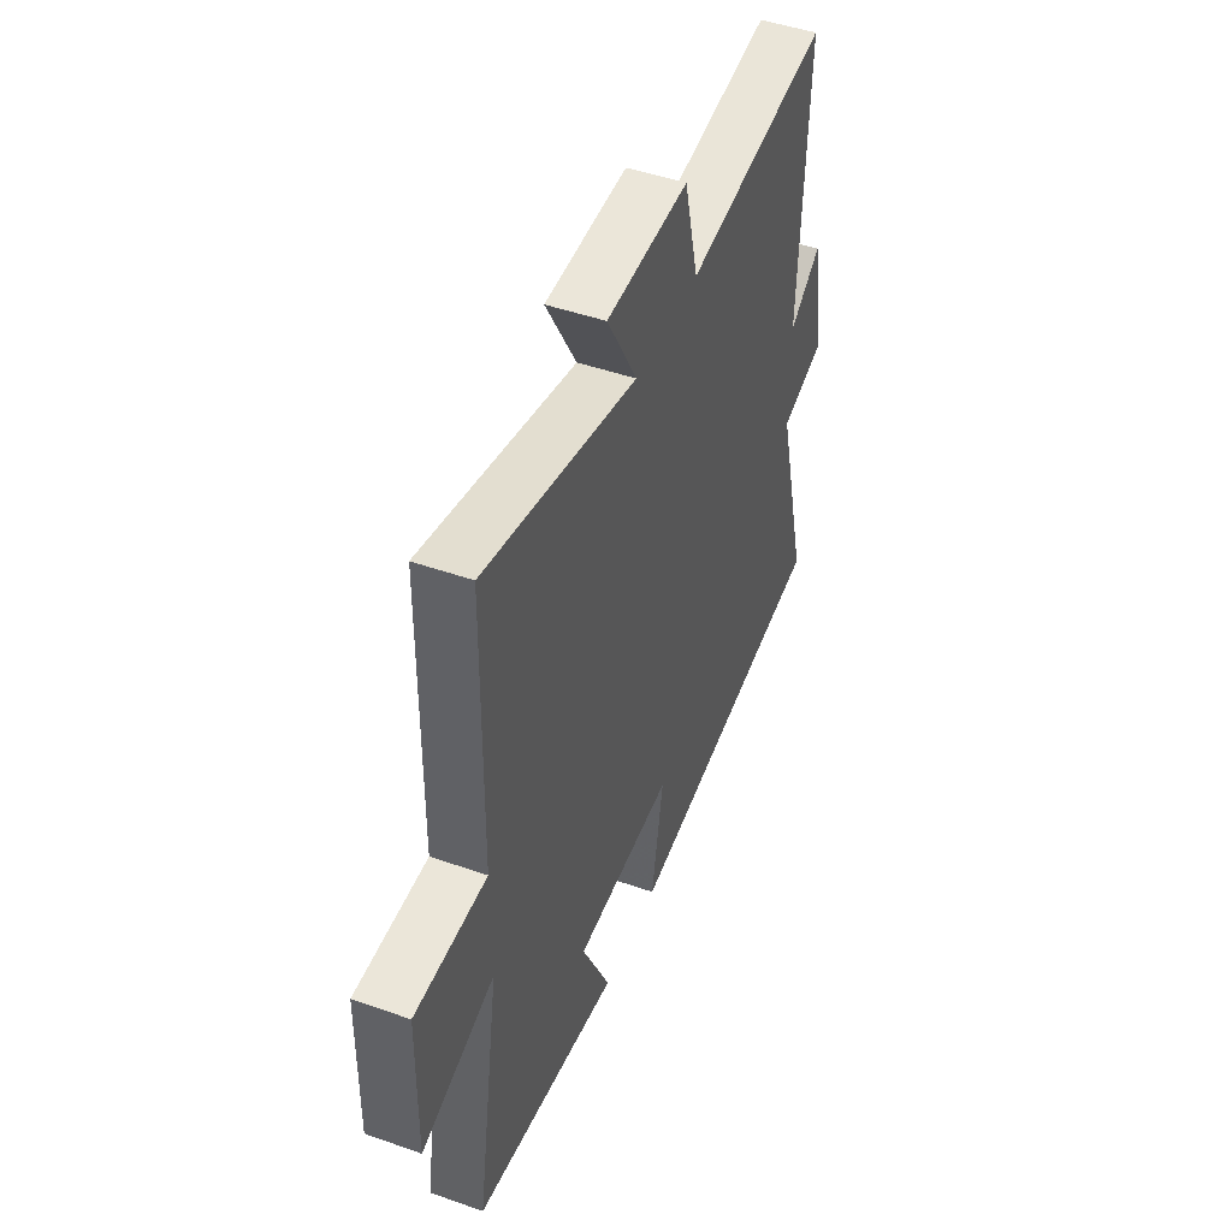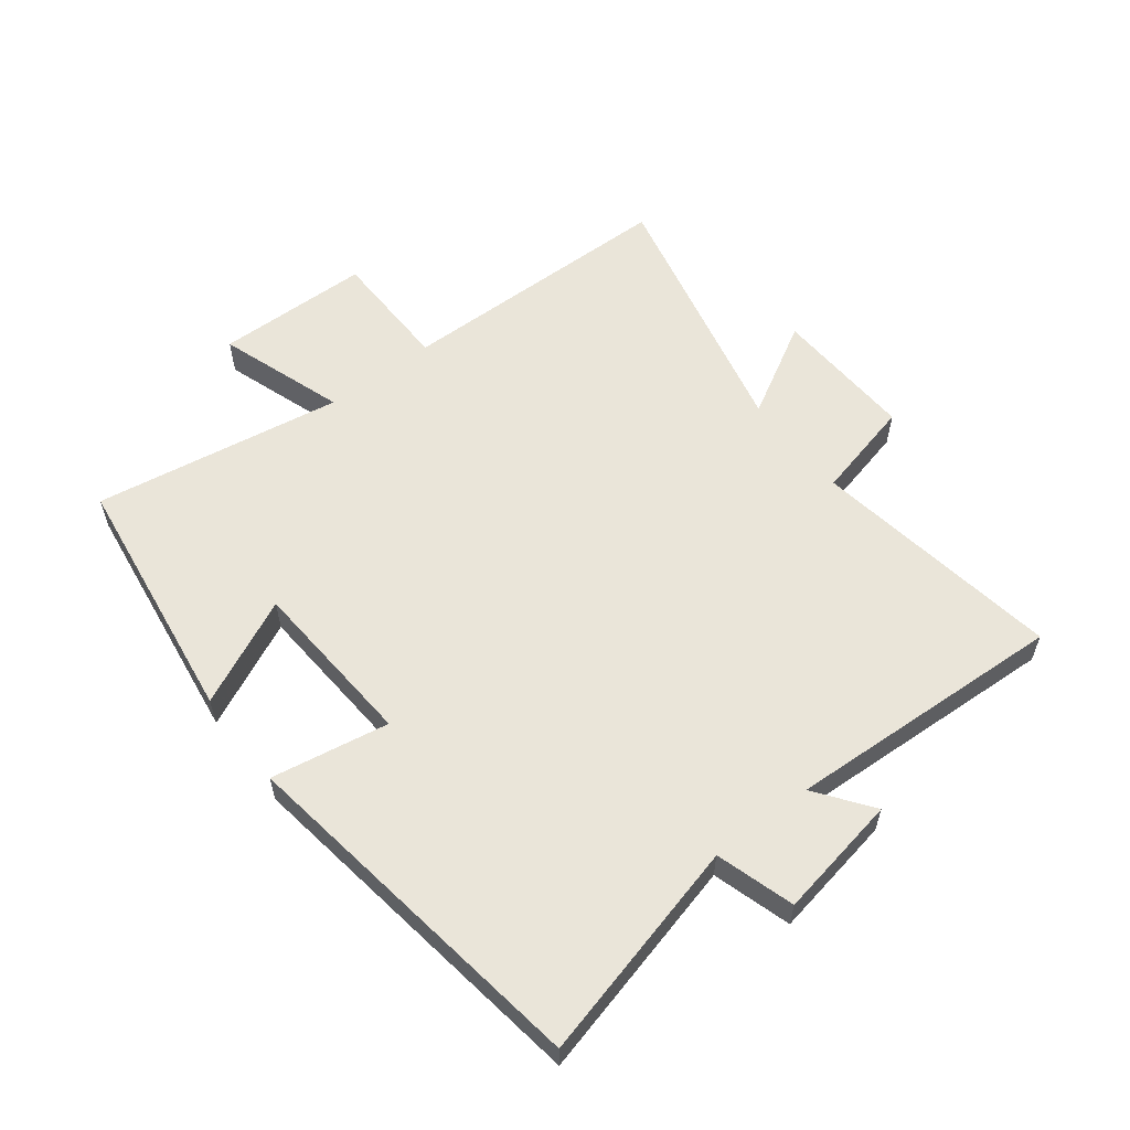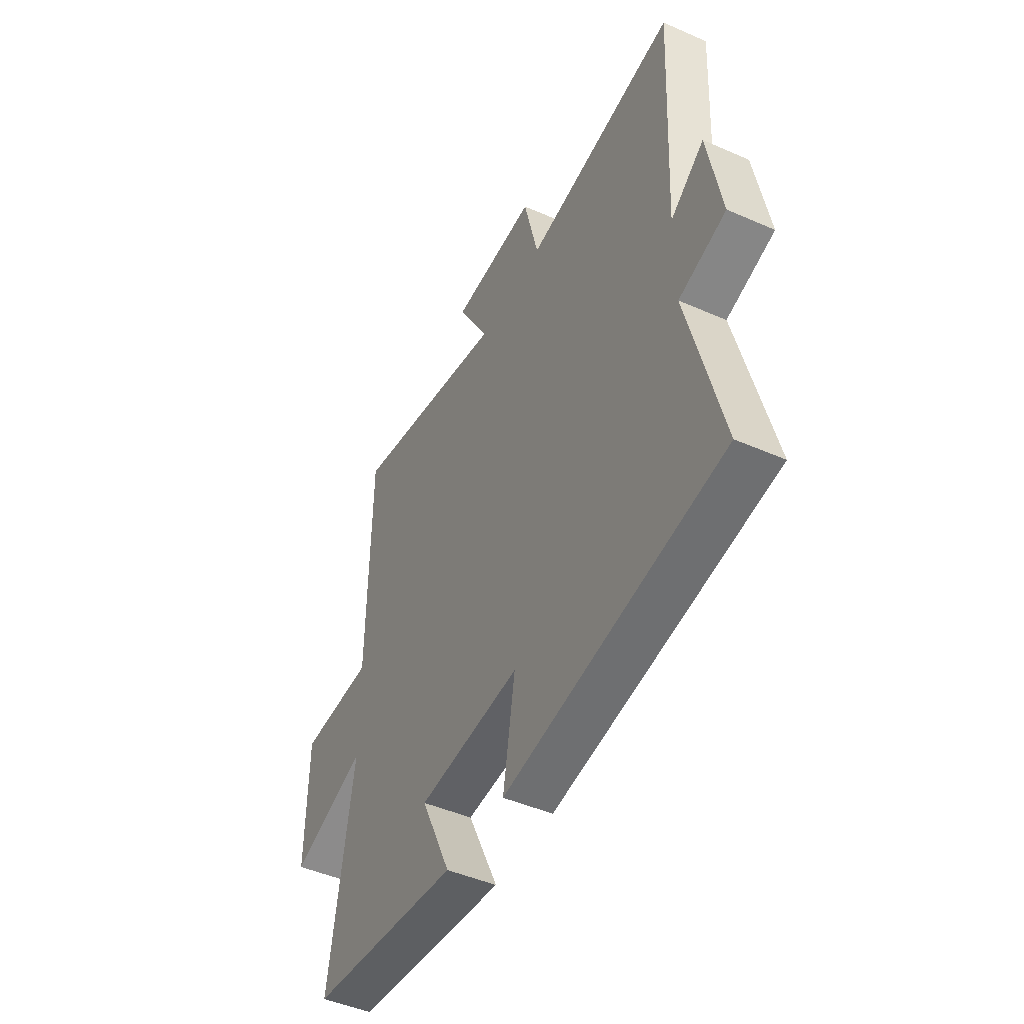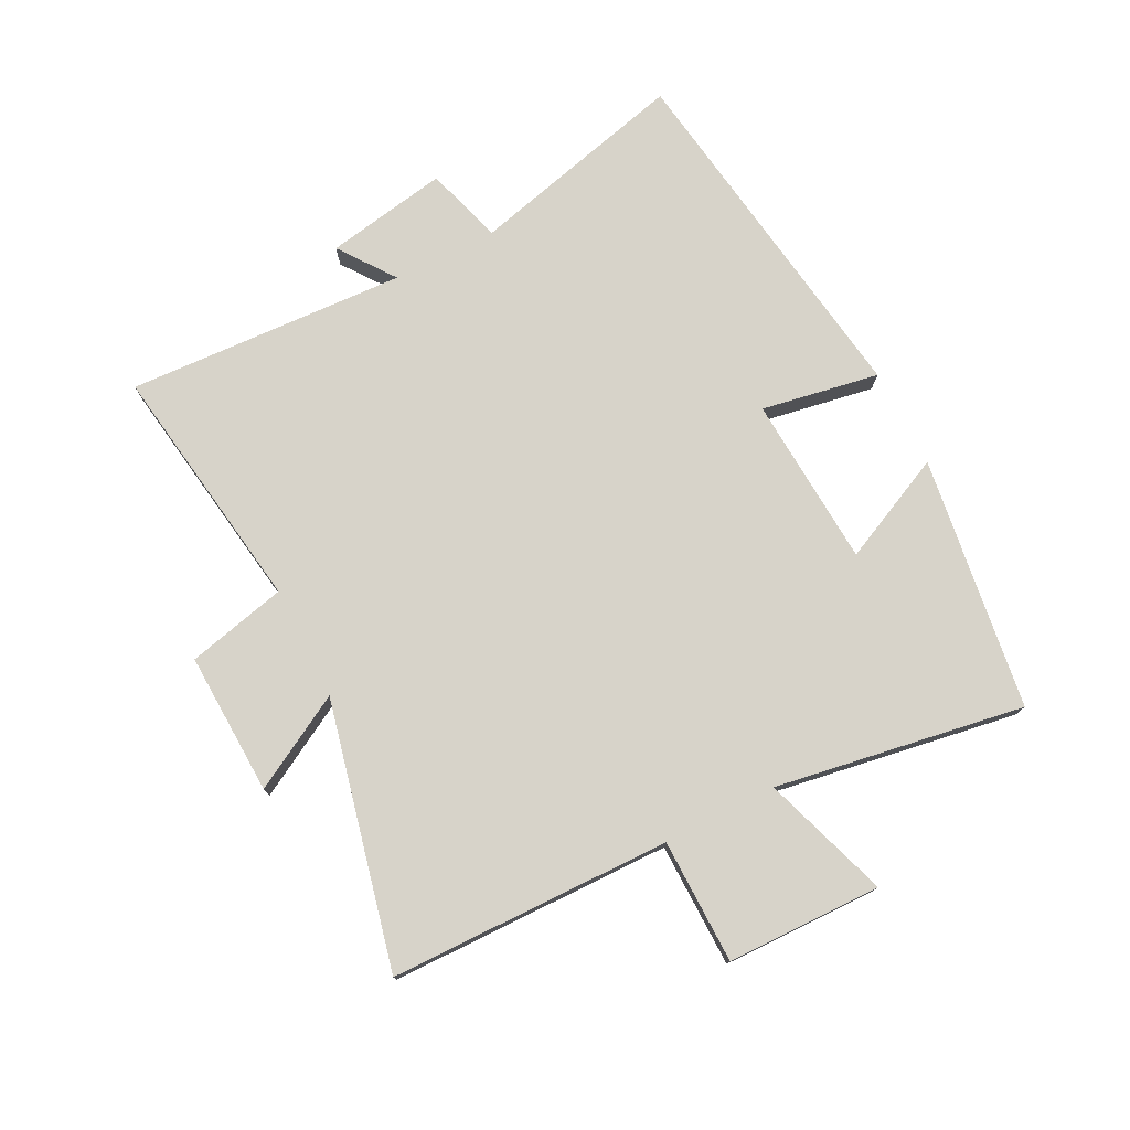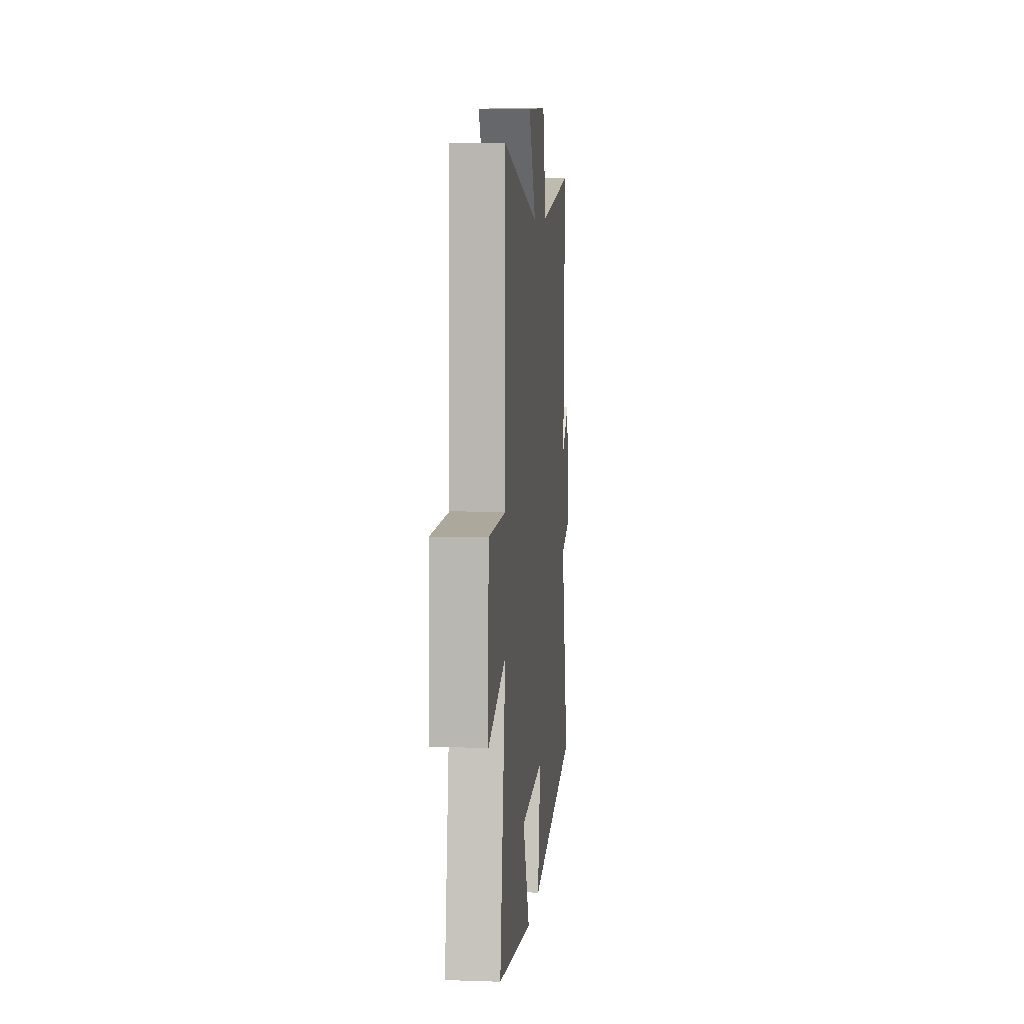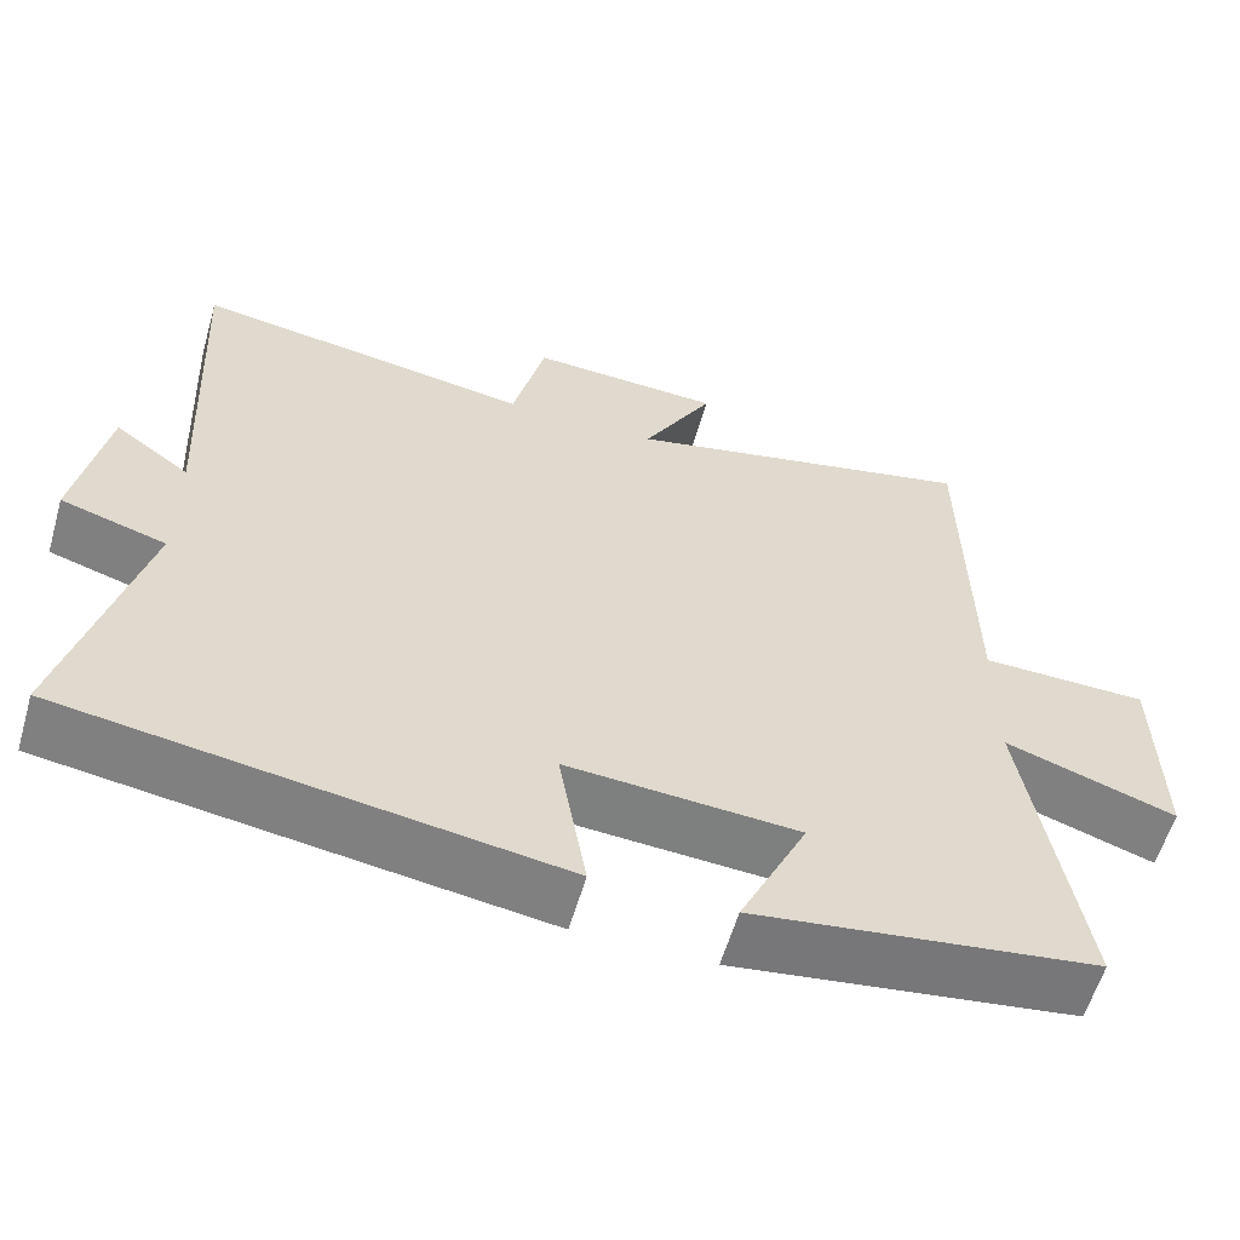
<metadata>
{"format":"obj","ext":"obj","renderer":"f3d","projection":"perspective","resolution":1024,"background":"white","views":[{"elev":47.0,"azim":111.7,"up":"+Z"},{"elev":58.0,"azim":-127.6,"up":"+Y"},{"elev":-46.7,"azim":-116.5,"up":"+Z"},{"elev":76.3,"azim":63.1,"up":"+Y"},{"elev":7.7,"azim":95.4,"up":"+Z"},{"elev":-59.0,"azim":-16.2,"up":"+Z"}]}
</metadata>
<code>
v -0.59 0.07 -0.414
v -0.5 0.07 -0.06
v -0.626 0.07 -0.022
v -0.59 0.07 0.176
v -0.5 0.07 0.11
v -0.522 0.07 0.562
v -0.117 0.07 0.5
v -0.078 0.07 0.661
v 0.152 0.07 0.651
v 0.067 0.07 0.5
v 0.494 0.07 0.598
v 0.5 0.07 0.143
v 0.7 0.07 0.14
v 0.704 0.07 -0.11
v 0.5 0.07 -0.041
v 0.565 0.07 -0.443
v 0.156 0.07 -0.5
v 0.237 0.07 -0.328
v -0.039 0.07 -0.31
v -0.006 0.07 -0.5
v -0.59 0 -0.414
v -0.5 0 -0.06
v -0.626 0 -0.022
v -0.59 0 0.176
v -0.5 0 0.11
v -0.522 0 0.562
v -0.117 0 0.5
v -0.078 0 0.661
v 0.152 0 0.651
v 0.067 0 0.5
v 0.494 0 0.598
v 0.5 0 0.143
v 0.7 0 0.14
v 0.704 0 -0.11
v 0.5 0 -0.041
v 0.565 0 -0.443
v 0.156 0 -0.5
v 0.237 0 -0.328
v -0.039 0 -0.31
v -0.006 0 -0.5
f 19 20 1 2
f 18 19 2
f 15 16 17 18
f 15 18 2
f 12 13 14 15
f 15 2 3
f 12 15 3
f 11 12 3
f 10 11 3
f 7 8 9 10
f 7 10 3
f 5 6 7
f 5 7 3
f 3 4 5
f 22 21 40 39
f 22 39 38
f 38 37 36 35
f 22 38 35
f 35 34 33 32
f 23 22 35
f 23 35 32
f 23 32 31
f 23 31 30
f 30 29 28 27
f 23 30 27
f 27 26 25
f 23 27 25
f 25 24 23
f 1 21 22 2
f 2 22 23 3
f 3 23 24 4
f 4 24 25 5
f 5 25 26 6
f 6 26 27 7
f 7 27 28 8
f 8 28 29 9
f 9 29 30 10
f 10 30 31 11
f 11 31 32 12
f 12 32 33 13
f 13 33 34 14
f 14 34 35 15
f 15 35 36 16
f 16 36 37 17
f 17 37 38 18
f 18 38 39 19
f 19 39 40 20
f 20 40 21 1

</code>
